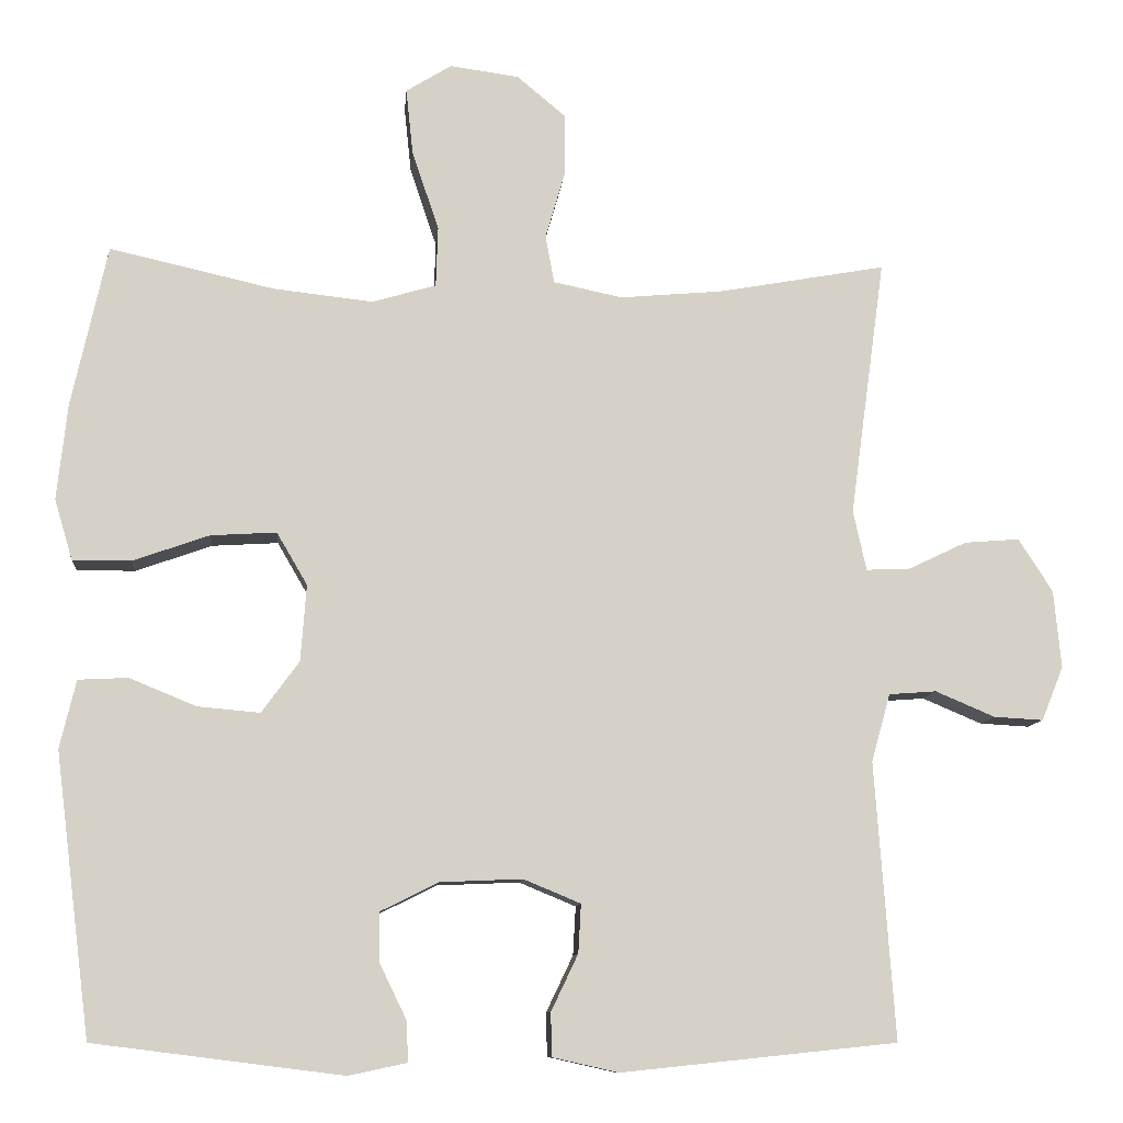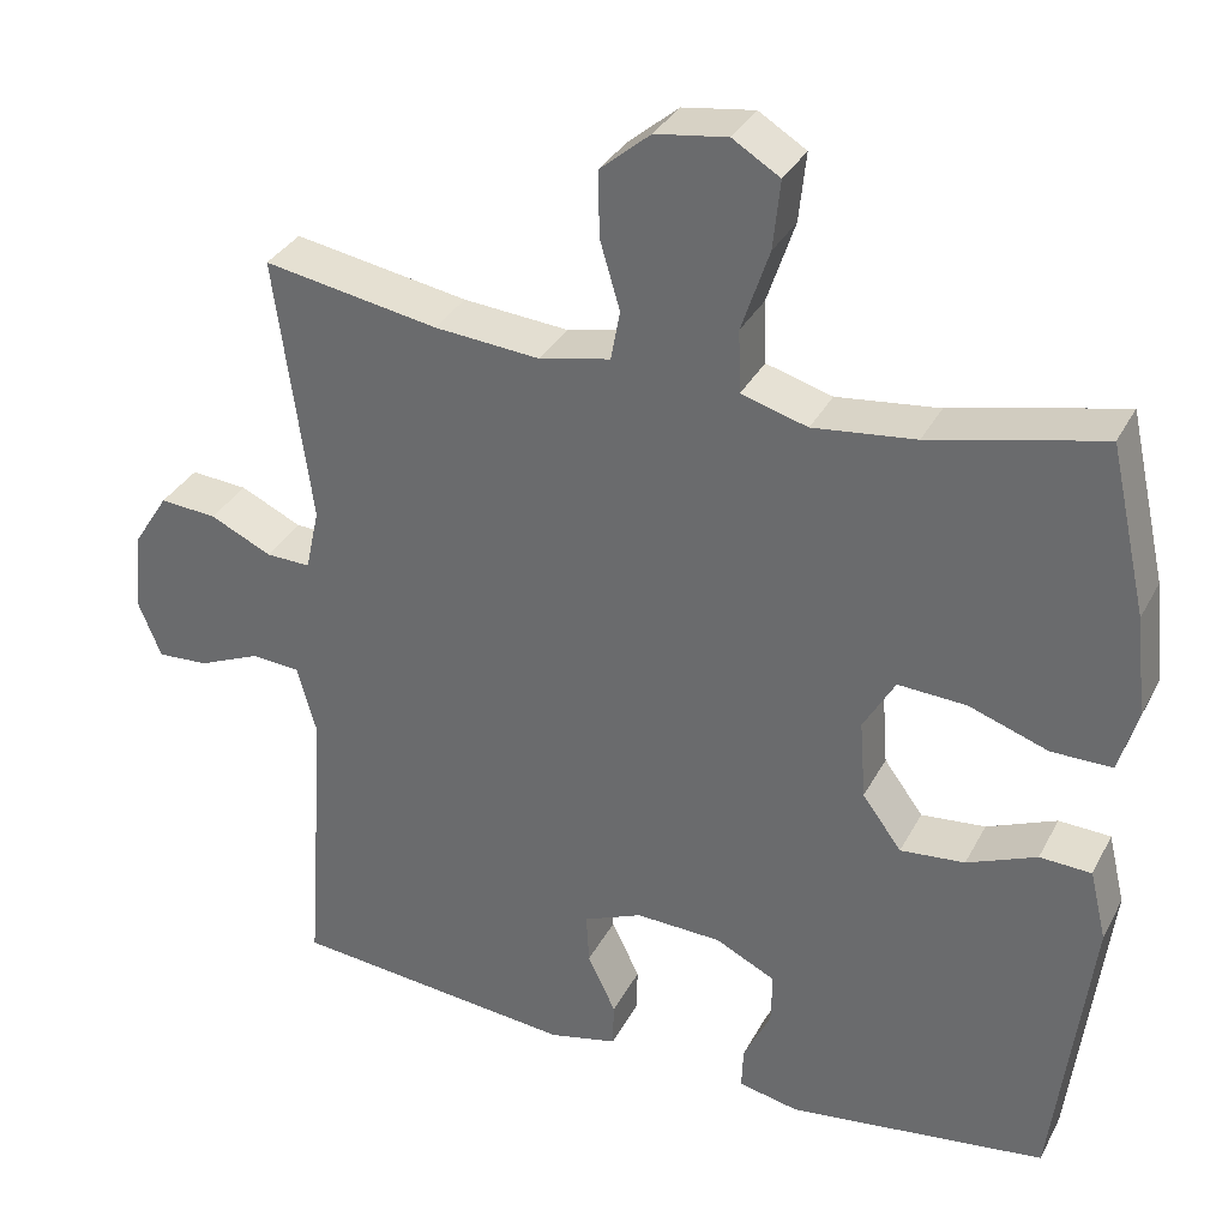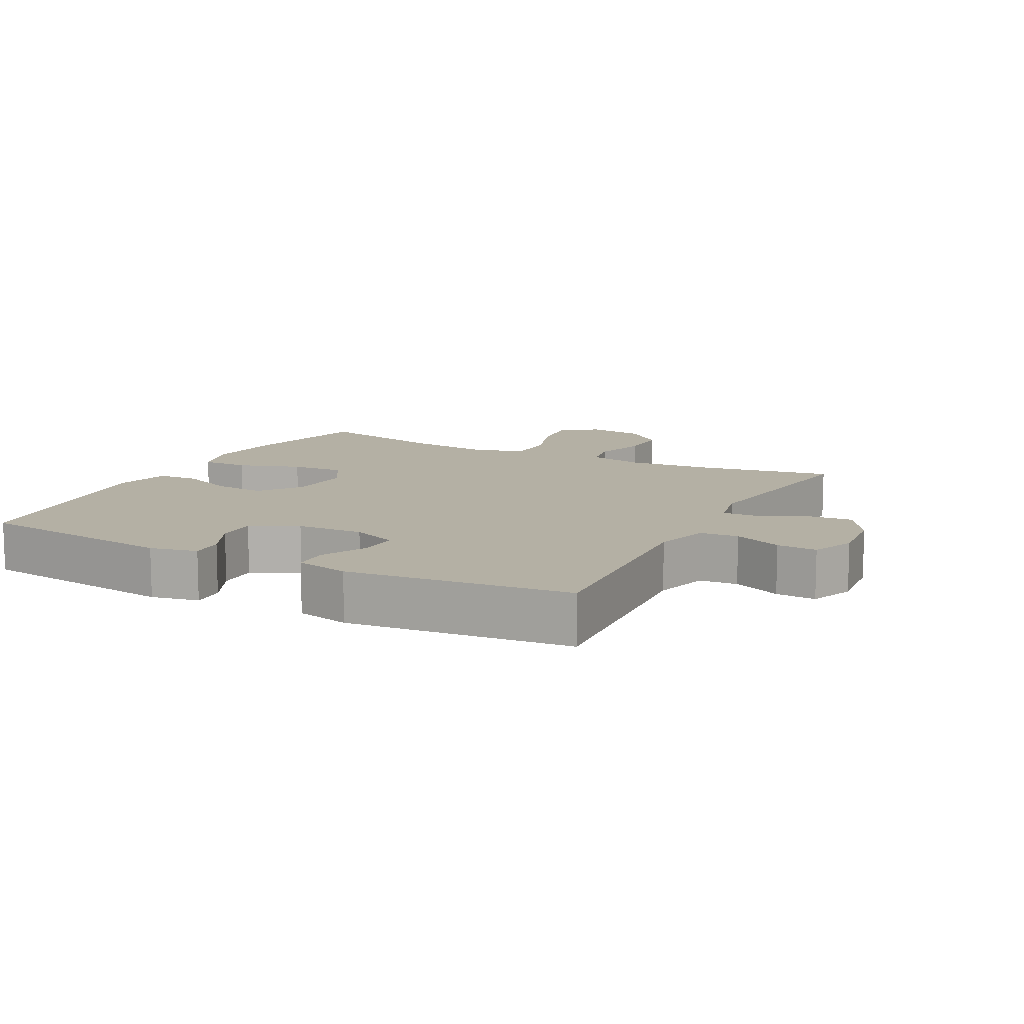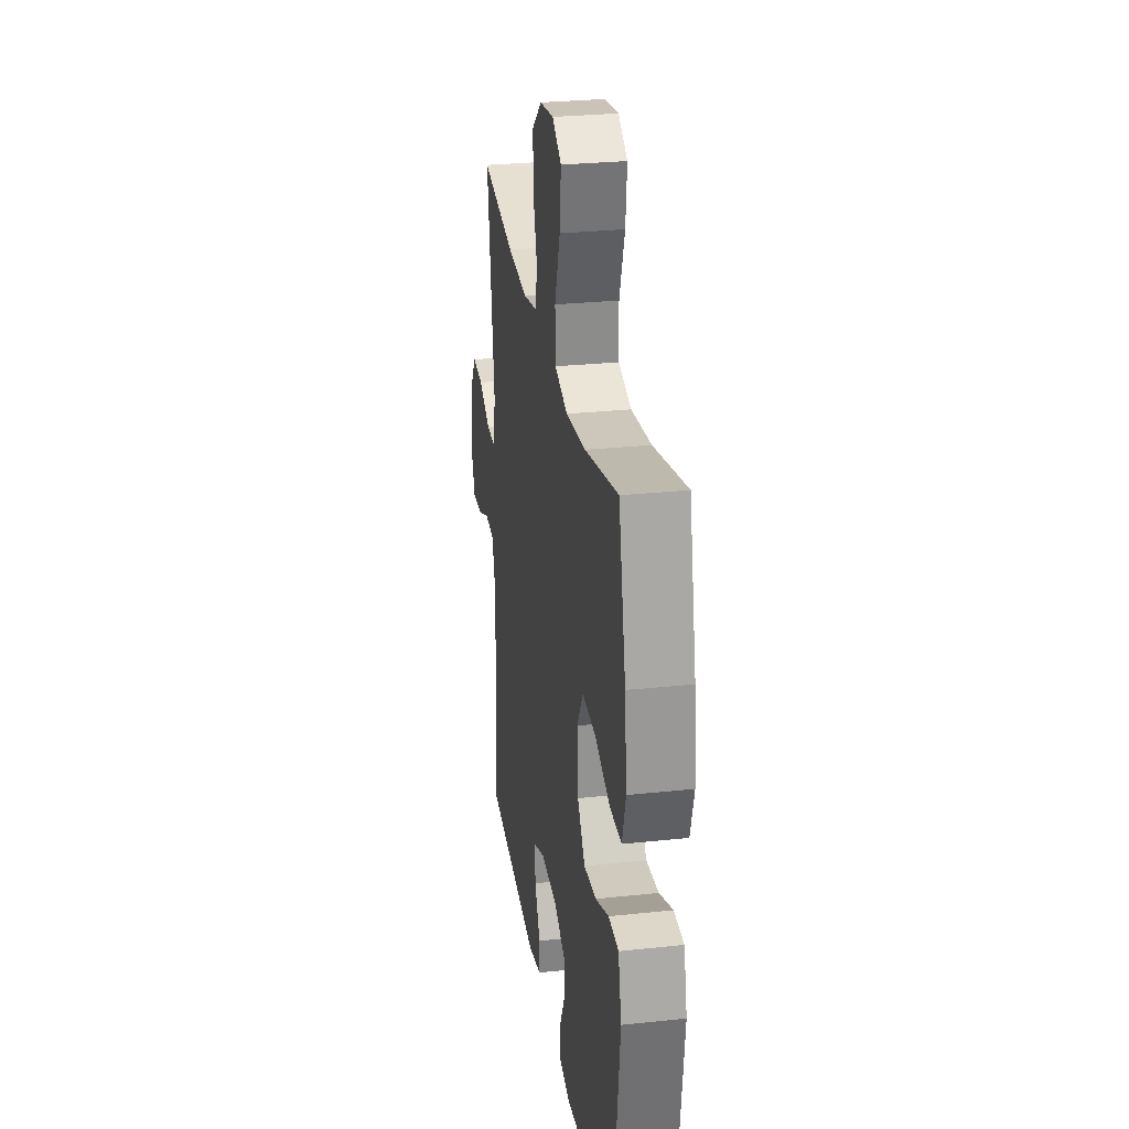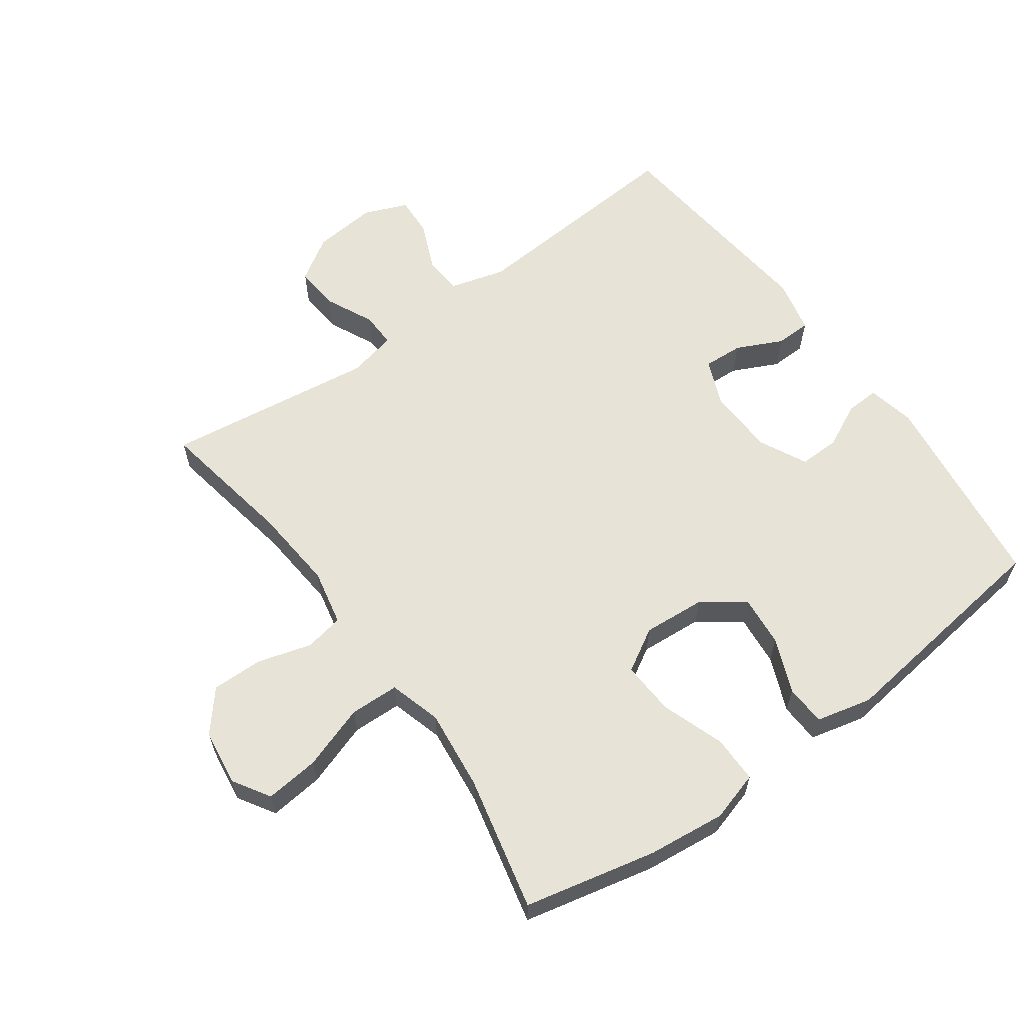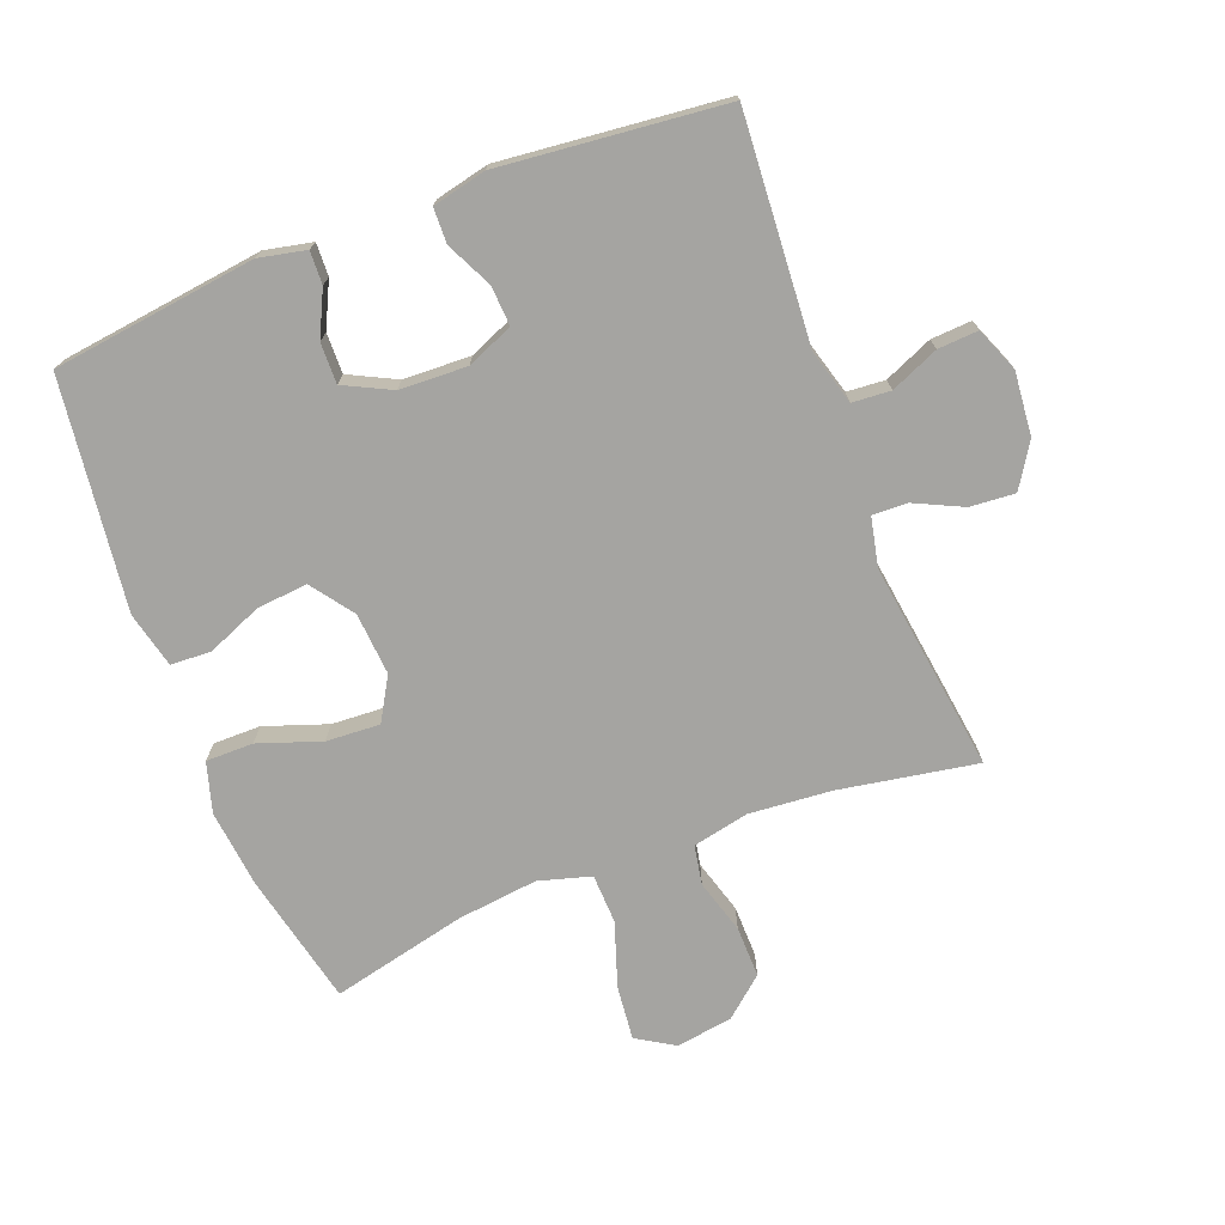
<metadata>
{"format":"obj","ext":"obj","renderer":"f3d","projection":"perspective","resolution":1024,"background":"white","views":[{"elev":-9.9,"azim":175.1,"up":"+Z"},{"elev":33.2,"azim":24.1,"up":"+Z"},{"elev":11.5,"azim":-152.4,"up":"+Y"},{"elev":28.1,"azim":80.8,"up":"+Z"},{"elev":61.6,"azim":54.2,"up":"+Y"},{"elev":-73.4,"azim":-158.8,"up":"+Y"}]}
</metadata>
<code>
o path70
v 0.5677 0.0375 -0.1662
v 0.5471 0.0375 -0.07943
v 0.4838 0.0375 -0.07637
v 0.3984 0.0375 -0.1115
v 0.3193 0.0375 -0.1187
v 0.2714 0.0375 -0.05323
v 0.2641 0.0375 0.044
v 0.303 0.0375 0.1108
v 0.3867 0.0375 0.1058
v 0.4844 0.0375 0.07157
v 0.5584 0.0375 0.07132
v 0.5814 0.0375 0.149
v 0.5681 0.0375 0.2712
v 0.5223 0.0375 0.4769
v 0.3118 0.0375 0.4288
v 0.1861 0.0375 0.4147
v 0.1048 0.0375 0.4383
v 0.1023 0.0375 0.5151
v 0.1363 0.0375 0.6158
v 0.1452 0.0375 0.7001
v 0.08723 0.0375 0.7359
v -0.000906 0.0375 0.7235
v -0.06295 0.0375 0.6715
v -0.06183 0.0375 0.5914
v -0.03738 0.0375 0.5073
v -0.04867 0.0375 0.4465
v -0.1361 0.0375 0.428
v -0.2655 0.0375 0.4392
v -0.4796 0.0375 0.4769
v -0.4352 0.0375 0.1505
v -0.4519 0.0375 0.07394
v -0.5067 0.0375 0.07575
v -0.5817 0.0375 0.1114
v -0.6516 0.0375 0.117
v -0.6947 0.0375 0.04947
v -0.7041 0.0375 -0.0497
v -0.6765 0.0375 -0.1181
v -0.6136 0.0375 -0.1144
v -0.5383 0.0375 -0.08232
v -0.4783 0.0375 -0.08685
v -0.4543 0.0375 -0.1728
v -0.4796 0.0375 -0.5248
v -0.1301 0.0375 -0.5613
v -0.04637 0.0375 -0.5425
v -0.0448 0.0375 -0.4876
v -0.07912 0.0375 -0.4158
v -0.08258 0.0375 -0.3539
v -0.01033 0.0375 -0.3237
v 0.09488 0.0375 -0.3281
v 0.1684 0.0375 -0.3649
v 0.1671 0.0375 -0.4282
v 0.1333 0.0375 -0.4976
v 0.1311 0.0375 -0.5489
v 0.2052 0.0375 -0.5649
v 0.5223 0.0375 -0.5248
v 0.5677 -0.0375 -0.1662
v 0.5471 -0.0375 -0.07943
v 0.4838 -0.0375 -0.07637
v 0.3984 -0.0375 -0.1115
v 0.3193 -0.0375 -0.1187
v 0.2714 -0.0375 -0.05323
v 0.2641 -0.0375 0.044
v 0.303 -0.0375 0.1108
v 0.3867 -0.0375 0.1058
v 0.4844 -0.0375 0.07157
v 0.5584 -0.0375 0.07132
v 0.5814 -0.0375 0.149
v 0.5681 -0.0375 0.2712
v 0.5223 -0.0375 0.4769
v 0.3118 -0.0375 0.4288
v 0.1861 -0.0375 0.4147
v 0.1048 -0.0375 0.4383
v 0.1023 -0.0375 0.5151
v 0.1363 -0.0375 0.6158
v 0.1452 -0.0375 0.7001
v 0.08723 -0.0375 0.7359
v -0.000906 -0.0375 0.7235
v -0.06295 -0.0375 0.6715
v -0.06183 -0.0375 0.5914
v -0.03738 -0.0375 0.5073
v -0.04867 -0.0375 0.4465
v -0.1361 -0.0375 0.428
v -0.2655 -0.0375 0.4392
v -0.4796 -0.0375 0.4769
v -0.4352 -0.0375 0.1505
v -0.4519 -0.0375 0.07394
v -0.5067 -0.0375 0.07575
v -0.5817 -0.0375 0.1114
v -0.6516 -0.0375 0.117
v -0.6947 -0.0375 0.04947
v -0.7041 -0.0375 -0.0497
v -0.6765 -0.0375 -0.1181
v -0.6136 -0.0375 -0.1144
v -0.5383 -0.0375 -0.08232
v -0.4783 -0.0375 -0.08685
v -0.4543 -0.0375 -0.1728
v -0.4796 -0.0375 -0.5248
v -0.1301 -0.0375 -0.5613
v -0.04637 -0.0375 -0.5425
v -0.0448 -0.0375 -0.4876
v -0.07912 -0.0375 -0.4158
v -0.08258 -0.0375 -0.3539
v -0.01033 -0.0375 -0.3237
v 0.09488 -0.0375 -0.3281
v 0.1684 -0.0375 -0.3649
v 0.1671 -0.0375 -0.4282
v 0.1333 -0.0375 -0.4976
v 0.1311 -0.0375 -0.5489
v 0.2052 -0.0375 -0.5649
v 0.5223 -0.0375 -0.5248
v 0.1452 0.0375 0.7001
v 0.1452 0.0375 0.7001
v 0.08723 0.0375 0.7359
v -0.000906 0.0375 0.7235
v -0.06295 0.0375 0.6715
v 0.1363 0.0375 0.6158
v -0.06183 0.0375 0.5914
v 0.1023 0.0375 0.5151
v -0.03738 0.0375 0.5073
v 0.1048 0.0375 0.4383
v 0.1048 0.0375 0.4383
v -0.04867 0.0375 0.4465
v -0.04867 0.0375 0.4465
v -0.2655 0.0375 0.4392
v -0.4796 0.0375 0.4769
v -0.4796 0.0375 0.4769
v 0.5223 0.0375 0.4769
v 0.5223 0.0375 0.4769
v 0.3118 0.0375 0.4288
v -0.1361 0.0375 0.428
v 0.1861 0.0375 0.4147
v 0.5681 0.0375 0.2712
v -0.4352 0.0375 0.1505
v 0.5814 0.0375 0.149
v -0.4519 0.0375 0.07394
v -0.4519 0.0375 0.07394
v 0.5584 0.0375 0.07132
v 0.5584 0.0375 0.07132
v 0.303 0.0375 0.1108
v 0.303 0.0375 0.1108
v 0.3867 0.0375 0.1058
v -0.5817 0.0375 0.1114
v -0.6516 0.0375 0.117
v -0.6516 0.0375 0.117
v -0.6947 0.0375 0.04947
v -0.5067 0.0375 0.07575
v 0.2641 0.0375 0.044
v 0.4844 0.0375 0.07157
v -0.7041 0.0375 -0.0497
v 0.2714 0.0375 -0.05323
v -0.6765 0.0375 -0.1181
v -0.6765 0.0375 -0.1181
v 0.3193 0.0375 -0.1187
v 0.5471 0.0375 -0.07943
v 0.5471 0.0375 -0.07943
v 0.4838 0.0375 -0.07637
v 0.3984 0.0375 -0.1115
v 0.5677 0.0375 -0.1662
v -0.5383 0.0375 -0.08232
v -0.4783 0.0375 -0.08685
v -0.4783 0.0375 -0.08685
v -0.6136 0.0375 -0.1144
v -0.4543 0.0375 -0.1728
v -0.01033 0.0375 -0.3237
v 0.09488 0.0375 -0.3281
v -0.08258 0.0375 -0.3539
v -0.08258 0.0375 -0.3539
v 0.1684 0.0375 -0.3649
v 0.1684 0.0375 -0.3649
v -0.07912 0.0375 -0.4158
v 0.1671 0.0375 -0.4282
v -0.0448 0.0375 -0.4876
v 0.1333 0.0375 -0.4976
v -0.04637 0.0375 -0.5425
v -0.04637 0.0375 -0.5425
v 0.1311 0.0375 -0.5489
v 0.1311 0.0375 -0.5489
v 0.5223 0.0375 -0.5248
v 0.5223 0.0375 -0.5248
v -0.4796 0.0375 -0.5248
v -0.4796 0.0375 -0.5248
v -0.1301 0.0375 -0.5613
v 0.2052 0.0375 -0.5649
v 0.1452 -0.0375 0.7001
v 0.1452 -0.0375 0.7001
v 0.08723 -0.0375 0.7359
v -0.000906 -0.0375 0.7235
v -0.06295 -0.0375 0.6715
v 0.1363 -0.0375 0.6158
v -0.06183 -0.0375 0.5914
v 0.1023 -0.0375 0.5151
v -0.03738 -0.0375 0.5073
v 0.1048 -0.0375 0.4383
v 0.1048 -0.0375 0.4383
v -0.04867 -0.0375 0.4465
v -0.04867 -0.0375 0.4465
v -0.2655 -0.0375 0.4392
v -0.4796 -0.0375 0.4769
v -0.4796 -0.0375 0.4769
v 0.5223 -0.0375 0.4769
v 0.5223 -0.0375 0.4769
v 0.3118 -0.0375 0.4288
v -0.1361 -0.0375 0.428
v 0.1861 -0.0375 0.4147
v 0.5681 -0.0375 0.2712
v -0.4352 -0.0375 0.1505
v 0.5814 -0.0375 0.149
v -0.4519 -0.0375 0.07394
v -0.4519 -0.0375 0.07394
v 0.5584 -0.0375 0.07132
v 0.5584 -0.0375 0.07132
v 0.303 -0.0375 0.1108
v 0.303 -0.0375 0.1108
v 0.3867 -0.0375 0.1058
v -0.5817 -0.0375 0.1114
v -0.6516 -0.0375 0.117
v -0.6516 -0.0375 0.117
v -0.6947 -0.0375 0.04947
v -0.5067 -0.0375 0.07575
v 0.2641 -0.0375 0.044
v 0.4844 -0.0375 0.07157
v -0.7041 -0.0375 -0.0497
v 0.2714 -0.0375 -0.05323
v -0.6765 -0.0375 -0.1181
v -0.6765 -0.0375 -0.1181
v 0.3193 -0.0375 -0.1187
v 0.5471 -0.0375 -0.07943
v 0.5471 -0.0375 -0.07943
v 0.4838 -0.0375 -0.07637
v 0.3984 -0.0375 -0.1115
v 0.5677 -0.0375 -0.1662
v -0.5383 -0.0375 -0.08232
v -0.4783 -0.0375 -0.08685
v -0.4783 -0.0375 -0.08685
v -0.6136 -0.0375 -0.1144
v -0.4543 -0.0375 -0.1728
v -0.01033 -0.0375 -0.3237
v 0.09488 -0.0375 -0.3281
v -0.08258 -0.0375 -0.3539
v -0.08258 -0.0375 -0.3539
v 0.1684 -0.0375 -0.3649
v 0.1684 -0.0375 -0.3649
v -0.07912 -0.0375 -0.4158
v 0.1671 -0.0375 -0.4282
v -0.0448 -0.0375 -0.4876
v 0.1333 -0.0375 -0.4976
v -0.04637 -0.0375 -0.5425
v -0.04637 -0.0375 -0.5425
v 0.1311 -0.0375 -0.5489
v 0.1311 -0.0375 -0.5489
v 0.5223 -0.0375 -0.5248
v 0.5223 -0.0375 -0.5248
v -0.4796 -0.0375 -0.5248
v -0.4796 -0.0375 -0.5248
v -0.1301 -0.0375 -0.5613
v 0.2052 -0.0375 -0.5649
f 236 237 208
f 243 255 245
f 245 255 247
f 253 243 239
f 186 189 184
f 219 233 208
f 205 214 207
f 232 222 235
f 206 197 198
f 236 239 237
f 190 189 187
f 249 256 246
f 222 232 218
f 193 191 192
f 215 232 219
f 253 239 236
f 193 212 204
f 202 214 205
f 190 191 189
f 231 230 251
f 203 220 195
f 244 251 241
f 237 220 208
f 195 193 192
f 235 222 224
f 223 238 226
f 251 244 256
f 202 212 214
f 226 241 230
f 218 215 216
f 255 243 253
f 220 212 193
f 190 187 188
f 233 219 232
f 192 191 190
f 207 221 210
f 230 231 229
f 208 220 206
f 241 226 238
f 204 212 202
f 246 256 244
f 202 205 200
f 237 223 220
f 207 214 221
f 206 203 197
f 238 223 237
f 230 241 251
f 218 232 215
f 206 220 203
f 220 193 195
f 229 231 227
f 187 189 186
f 236 208 233
f 112 21 76 185
f 21 22 77 76
f 22 23 78 77
f 19 20 75 74
f 23 24 79 78
f 18 19 74 73
f 24 25 80 79
f 121 18 73 194
f 25 123 196 80
f 28 126 199 83
f 128 15 70 201
f 26 27 82 81
f 27 28 83 82
f 16 17 72 71
f 15 16 71 70
f 13 14 69 68
f 29 30 85 84
f 12 13 68 67
f 30 136 209 85
f 138 12 67 211
f 140 9 64 213
f 33 144 217 88
f 34 35 90 89
f 32 33 88 87
f 7 8 63 62
f 10 11 66 65
f 9 10 65 64
f 31 32 87 86
f 35 36 91 90
f 6 7 62 61
f 36 152 225 91
f 5 6 61 60
f 155 3 58 228
f 3 4 59 58
f 1 2 57 56
f 39 161 234 94
f 38 39 94 93
f 37 38 93 92
f 40 41 96 95
f 4 5 60 59
f 48 49 104 103
f 167 48 103 240
f 49 169 242 104
f 46 47 102 101
f 50 51 106 105
f 45 46 101 100
f 51 52 107 106
f 175 45 100 248
f 52 177 250 107
f 179 1 56 252
f 41 181 254 96
f 43 44 99 98
f 42 43 98 97
f 54 55 110 109
f 53 54 109 108
f 163 135 164
f 170 172 182
f 172 174 182
f 180 166 170
f 113 111 116
f 146 135 160
f 132 134 141
f 159 162 149
f 133 125 124
f 163 164 166
f 117 114 116
f 176 173 183
f 149 145 159
f 120 119 118
f 142 146 159
f 180 163 166
f 120 131 139
f 129 132 141
f 117 116 118
f 158 178 157
f 130 122 147
f 171 168 178
f 164 135 147
f 122 119 120
f 162 151 149
f 150 153 165
f 178 183 171
f 129 141 139
f 153 157 168
f 145 143 142
f 182 180 170
f 147 120 139
f 117 115 114
f 160 159 146
f 119 117 118
f 134 137 148
f 157 156 158
f 135 133 147
f 168 165 153
f 131 129 139
f 173 171 183
f 129 127 132
f 164 147 150
f 134 148 141
f 133 124 130
f 165 164 150
f 157 178 168
f 145 142 159
f 133 130 147
f 147 122 120
f 156 154 158
f 114 113 116
f 163 160 135

</code>
